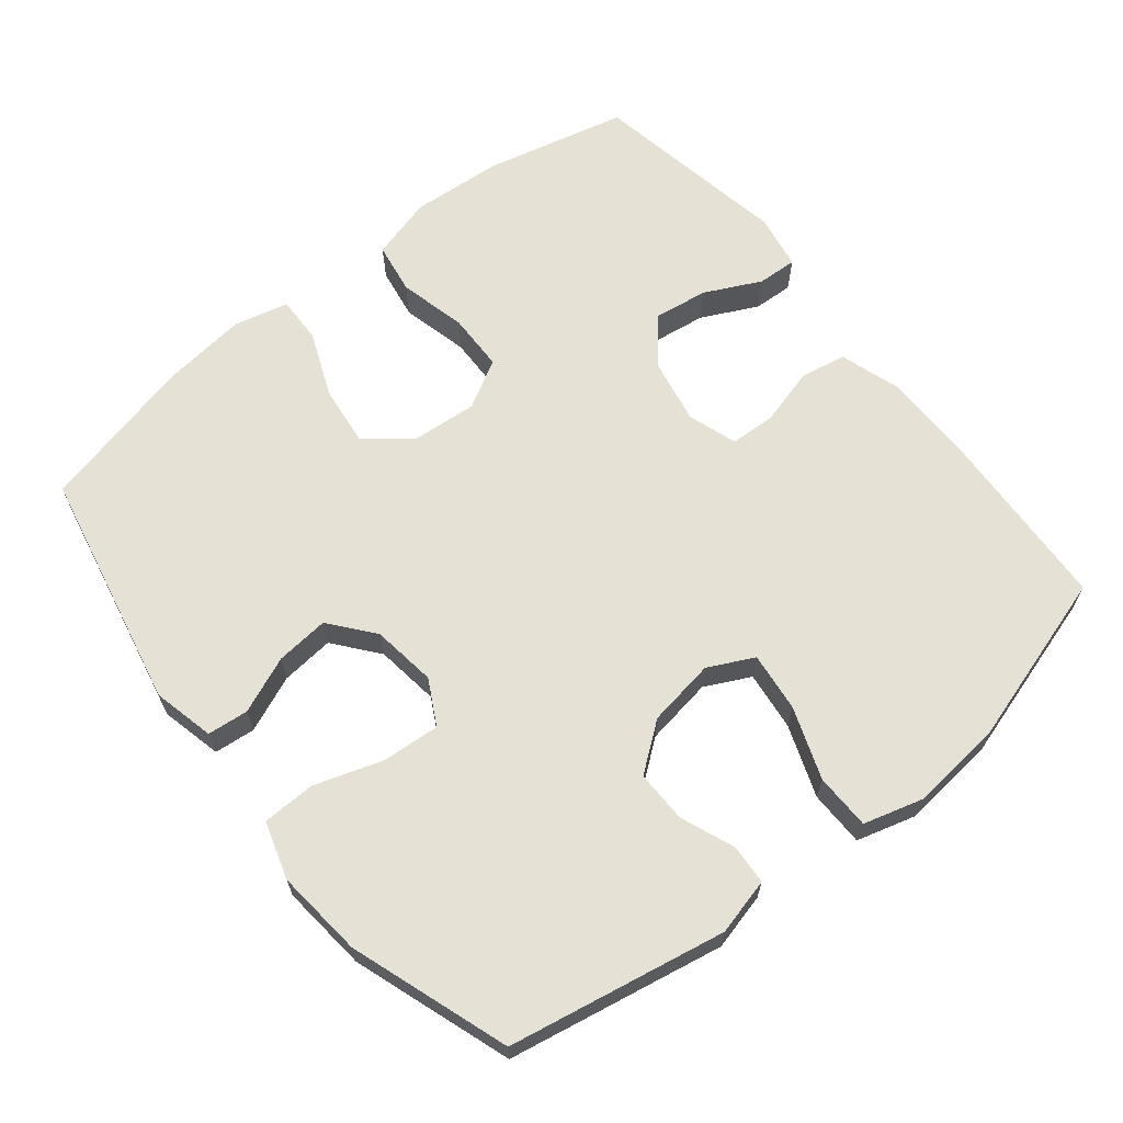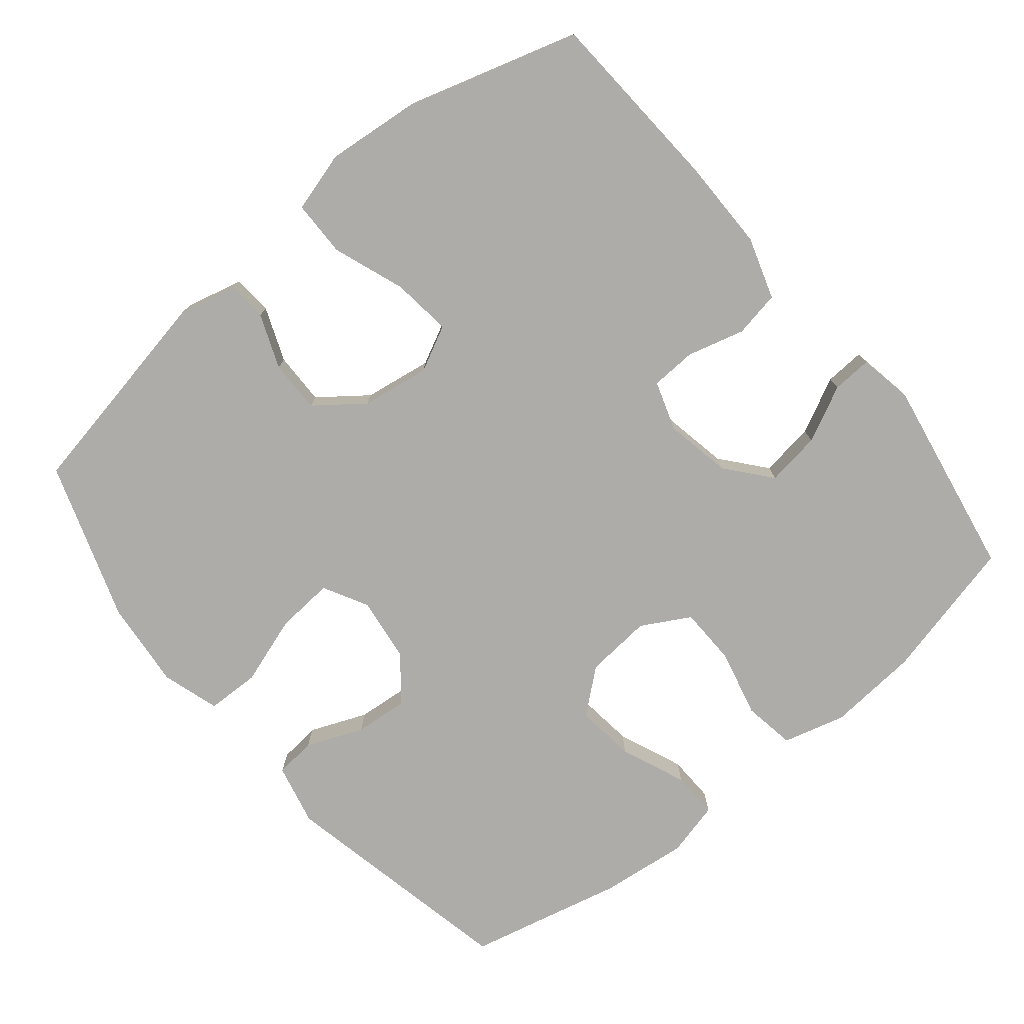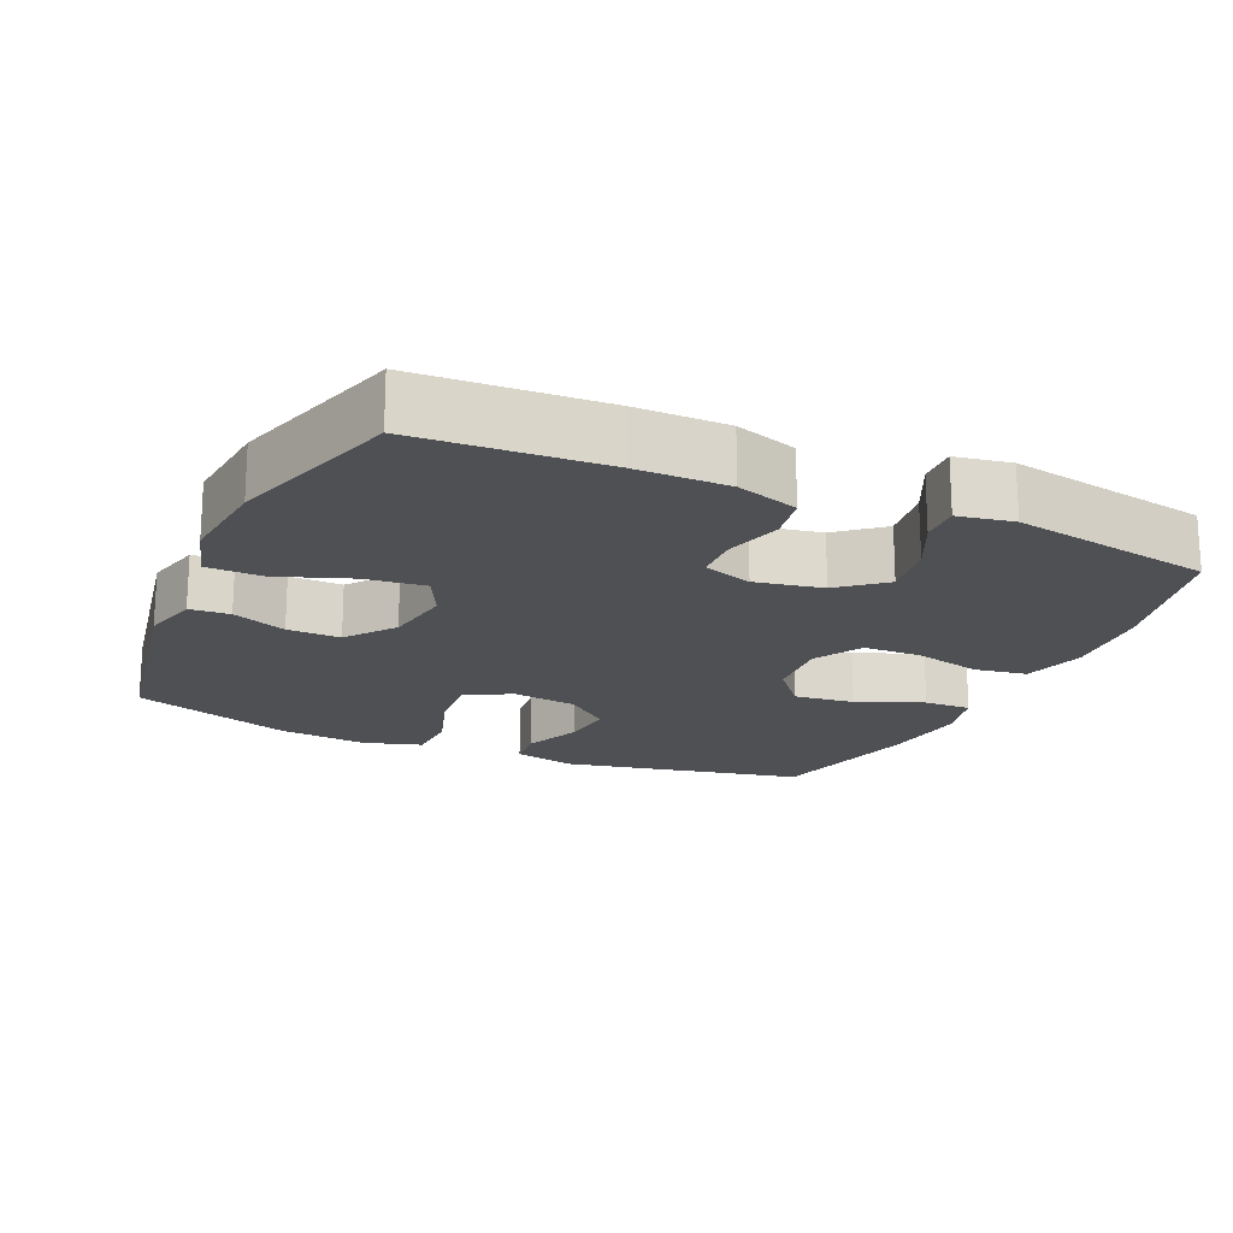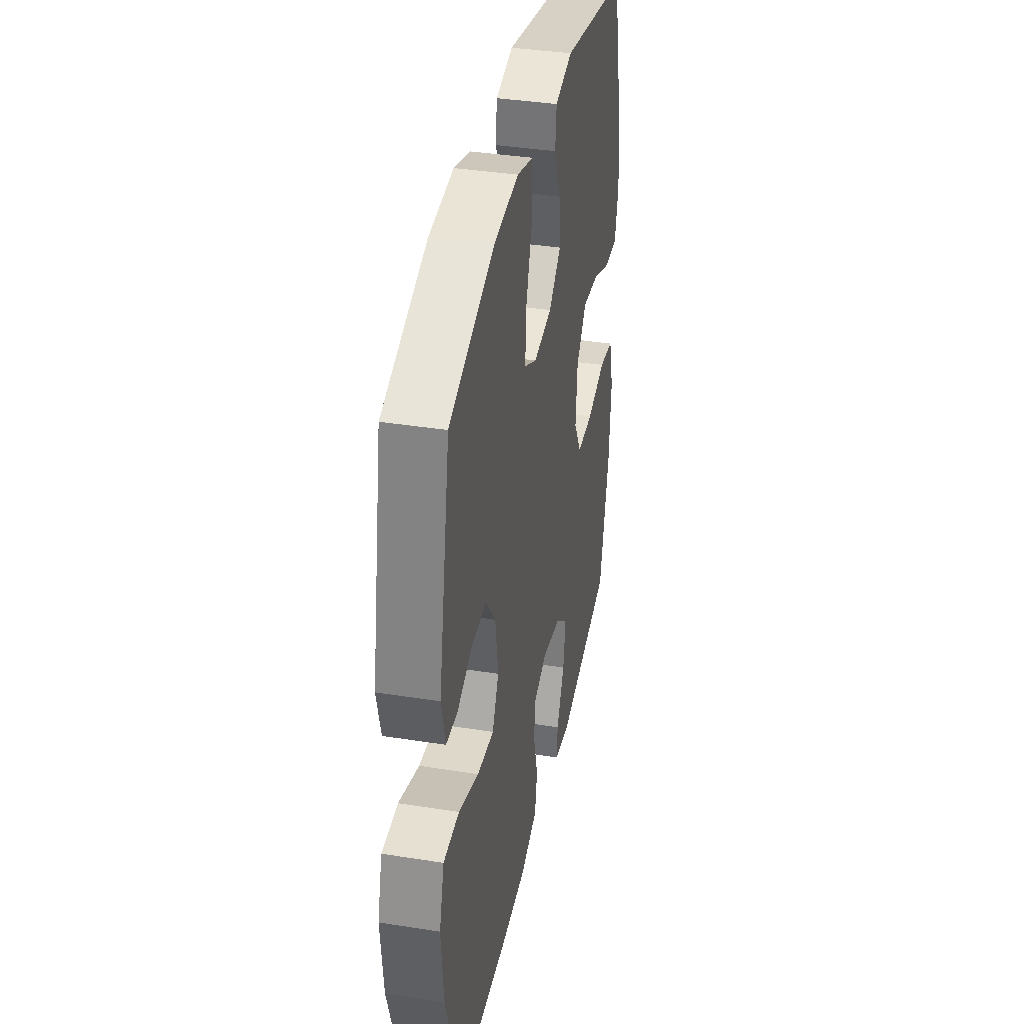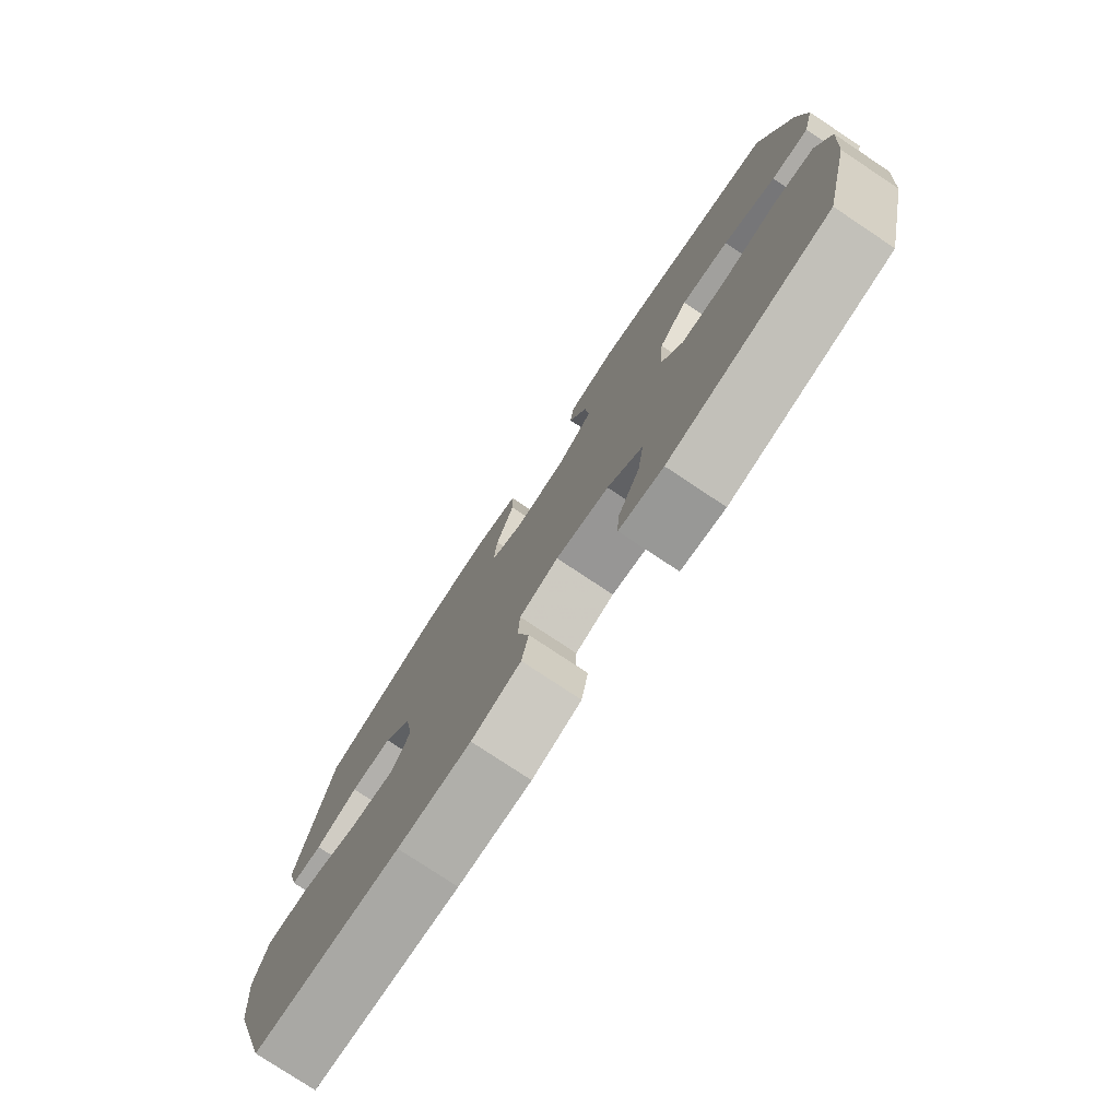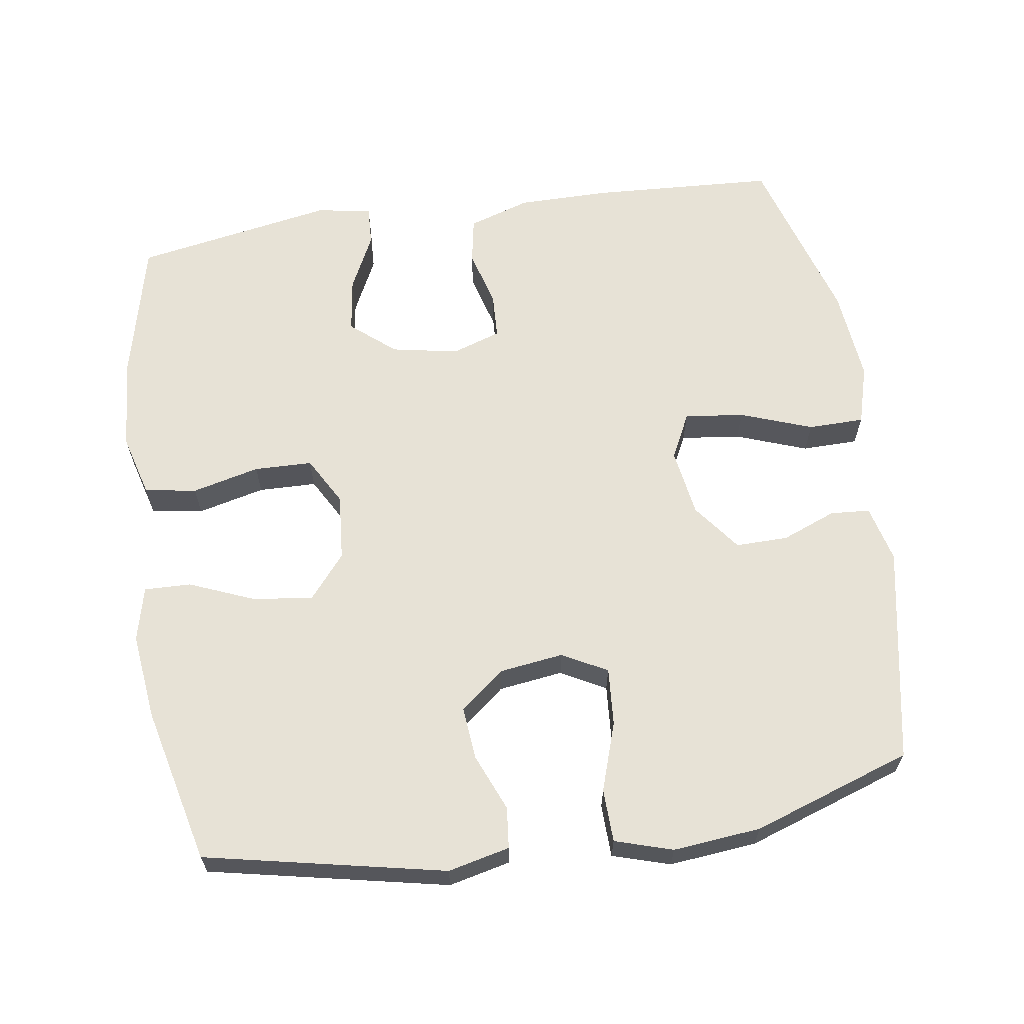
<metadata>
{"format":"obj","ext":"obj","renderer":"f3d","projection":"perspective","resolution":1024,"background":"white","views":[{"elev":65.1,"azim":51.1,"up":"+Y"},{"elev":-76.6,"azim":129.5,"up":"+Y"},{"elev":-18.8,"azim":155.7,"up":"+Y"},{"elev":37.9,"azim":101.4,"up":"+Z"},{"elev":-78.0,"azim":-123.6,"up":"+Z"},{"elev":63.7,"azim":-8.6,"up":"+Y"}]}
</metadata>
<code>
v 0.5 0.07 0.5
v 0.558 0.07 0.194
v 0.538 0.07 0.114
v 0.482 0.07 0.11
v 0.406 0.07 0.14
v 0.332 0.07 0.141
v 0.281 0.07 0.074
v 0.266 0.07 -0.022
v 0.298 0.07 -0.086
v 0.382 0.07 -0.076
v 0.483 0.07 -0.039
v 0.562 0.07 -0.04
v 0.586 0.07 -0.124
v 0.573 0.07 -0.256
v 0.5 0.07 -0.5
v 0.24 0.07 -0.515
v 0.111 0.07 -0.515
v 0.024 0.07 -0.487
v 0.012 0.07 -0.422
v 0.034 0.07 -0.341
v 0.031 0.07 -0.277
v -0.038 0.07 -0.254
v -0.132 0.07 -0.272
v -0.194 0.07 -0.324
v -0.183 0.07 -0.401
v -0.144 0.07 -0.48
v -0.141 0.07 -0.536
v -0.218 0.07 -0.55
v -0.5 0.07 -0.5
v -0.548 0.07 -0.3
v -0.558 0.07 -0.171
v -0.534 0.07 -0.083
v -0.461 0.07 -0.071
v -0.366 0.07 -0.094
v -0.284 0.07 -0.092
v -0.246 0.07 -0.024
v -0.254 0.07 0.07
v -0.305 0.07 0.131
v -0.389 0.07 0.121
v -0.481 0.07 0.083
v -0.547 0.07 0.081
v -0.566 0.07 0.158
v -0.552 0.07 0.28
v -0.5 0.07 0.5
v -0.162 0.07 0.571
v -0.075 0.07 0.551
v -0.069 0.07 0.493
v -0.102 0.07 0.413
v -0.109 0.07 0.338
v -0.047 0.07 0.288
v 0.044 0.07 0.276
v 0.107 0.07 0.31
v 0.101 0.07 0.391
v 0.069 0.07 0.488
v 0.071 0.07 0.563
v 0.152 0.07 0.588
v 0.276 0.07 0.576
v 0.5 0 0.5
v 0.558 0 0.194
v 0.538 0 0.114
v 0.482 0 0.11
v 0.406 0 0.14
v 0.332 0 0.141
v 0.281 0 0.074
v 0.266 0 -0.022
v 0.298 0 -0.086
v 0.382 0 -0.076
v 0.483 0 -0.039
v 0.562 0 -0.04
v 0.586 0 -0.124
v 0.573 0 -0.256
v 0.5 0 -0.5
v 0.24 0 -0.515
v 0.111 0 -0.515
v 0.024 0 -0.487
v 0.012 0 -0.422
v 0.034 0 -0.341
v 0.031 0 -0.277
v -0.038 0 -0.254
v -0.132 0 -0.272
v -0.194 0 -0.324
v -0.183 0 -0.401
v -0.144 0 -0.48
v -0.141 0 -0.536
v -0.218 0 -0.55
v -0.5 0 -0.5
v -0.548 0 -0.3
v -0.558 0 -0.171
v -0.534 0 -0.083
v -0.461 0 -0.071
v -0.366 0 -0.094
v -0.284 0 -0.092
v -0.246 0 -0.024
v -0.254 0 0.07
v -0.305 0 0.131
v -0.389 0 0.121
v -0.481 0 0.083
v -0.547 0 0.081
v -0.566 0 0.158
v -0.552 0 0.28
v -0.5 0 0.5
v -0.162 0 0.571
v -0.075 0 0.551
v -0.069 0 0.493
v -0.102 0 0.413
v -0.109 0 0.338
v -0.047 0 0.288
v 0.044 0 0.276
v 0.107 0 0.31
v 0.101 0 0.391
v 0.069 0 0.488
v 0.071 0 0.563
v 0.152 0 0.588
v 0.276 0 0.576
f 53 54 55 56
f 52 53 56 57
f 45 46 47 48
f 45 48 49
f 44 45 49
f 43 44 49 50
f 39 40 41 42
f 38 39 42 43
f 31 32 33 34
f 31 34 35
f 30 31 35
f 29 30 35
f 28 29 35 36
f 25 26 27 28
f 24 25 28 36
f 17 18 19 20
f 17 20 21
f 16 17 21
f 15 16 21
f 14 15 21
f 13 14 21 22
f 10 11 12 13
f 9 10 13 22
f 2 3 4 5
f 2 5 6
f 52 57 1 2
f 51 52 2 6
f 38 43 50 51
f 37 38 51 6
f 23 24 36 37
f 23 37 6 7
f 8 9 22 23
f 7 8 23
f 113 112 111 110
f 114 113 110 109
f 105 104 103 102
f 106 105 102
f 106 102 101
f 107 106 101 100
f 99 98 97 96
f 100 99 96 95
f 91 90 89 88
f 92 91 88
f 92 88 87
f 92 87 86
f 93 92 86 85
f 85 84 83 82
f 93 85 82 81
f 77 76 75 74
f 78 77 74
f 78 74 73
f 78 73 72
f 78 72 71
f 79 78 71 70
f 70 69 68 67
f 79 70 67 66
f 62 61 60 59
f 63 62 59
f 59 58 114 109
f 63 59 109 108
f 108 107 100 95
f 63 108 95 94
f 94 93 81 80
f 64 63 94 80
f 80 79 66 65
f 80 65 64
f 1 58 59 2
f 2 59 60 3
f 3 60 61 4
f 4 61 62 5
f 5 62 63 6
f 6 63 64 7
f 7 64 65 8
f 8 65 66 9
f 9 66 67 10
f 10 67 68 11
f 11 68 69 12
f 12 69 70 13
f 13 70 71 14
f 14 71 72 15
f 15 72 73 16
f 16 73 74 17
f 17 74 75 18
f 18 75 76 19
f 19 76 77 20
f 20 77 78 21
f 21 78 79 22
f 22 79 80 23
f 23 80 81 24
f 24 81 82 25
f 25 82 83 26
f 26 83 84 27
f 27 84 85 28
f 28 85 86 29
f 29 86 87 30
f 30 87 88 31
f 31 88 89 32
f 32 89 90 33
f 33 90 91 34
f 34 91 92 35
f 35 92 93 36
f 36 93 94 37
f 37 94 95 38
f 38 95 96 39
f 39 96 97 40
f 40 97 98 41
f 41 98 99 42
f 42 99 100 43
f 43 100 101 44
f 44 101 102 45
f 45 102 103 46
f 46 103 104 47
f 47 104 105 48
f 48 105 106 49
f 49 106 107 50
f 50 107 108 51
f 51 108 109 52
f 52 109 110 53
f 53 110 111 54
f 54 111 112 55
f 55 112 113 56
f 56 113 114 57
f 57 114 58 1

</code>
